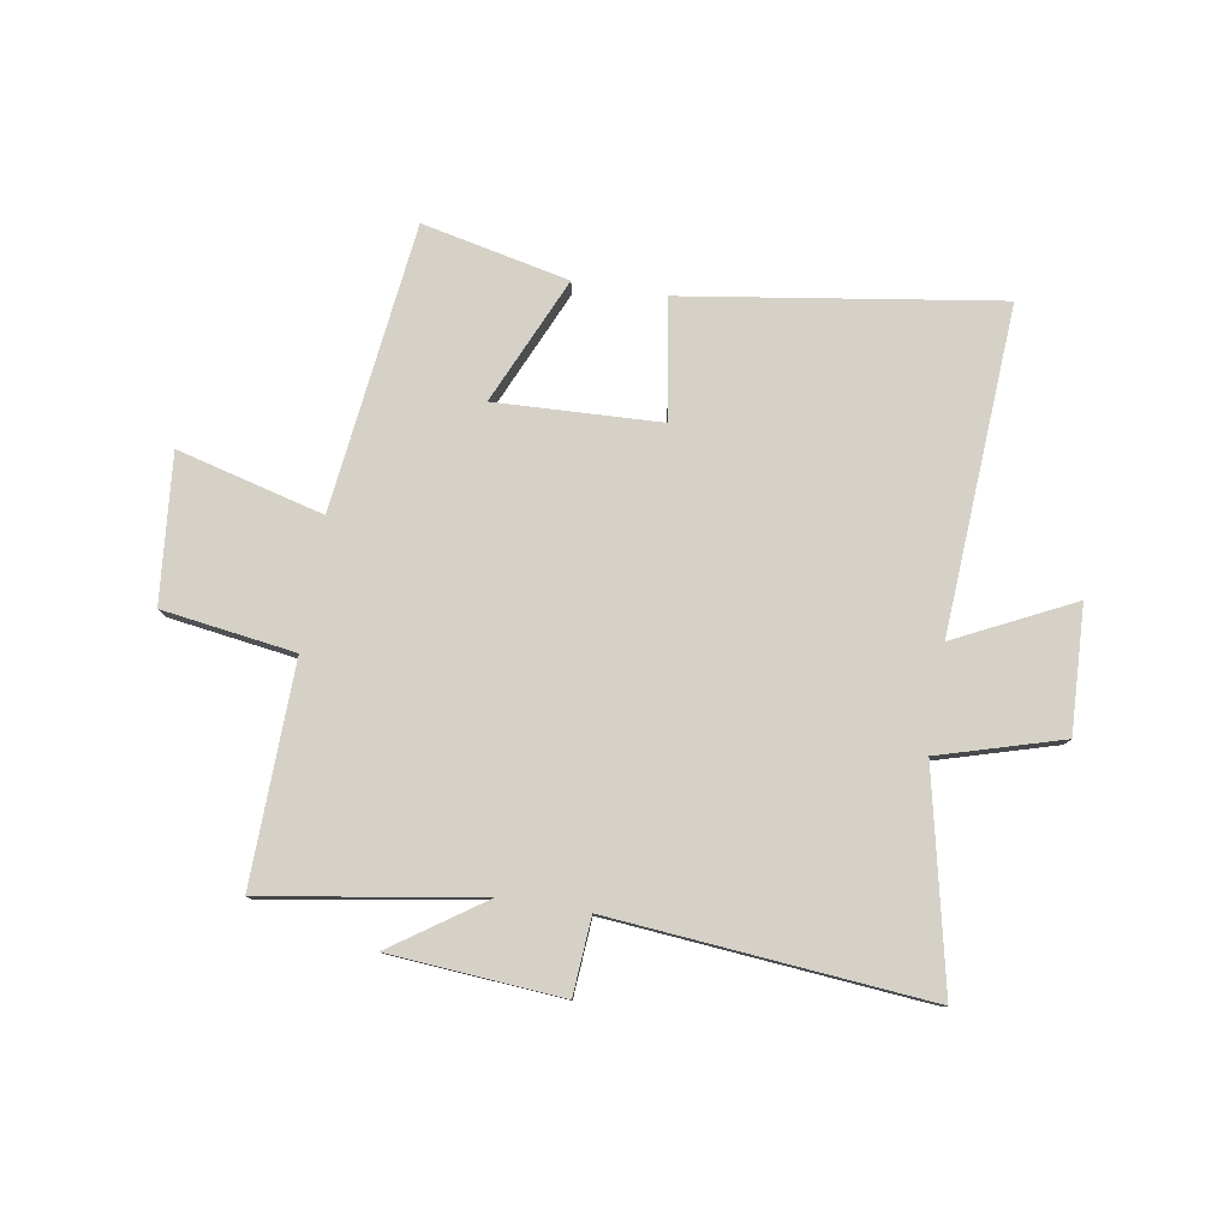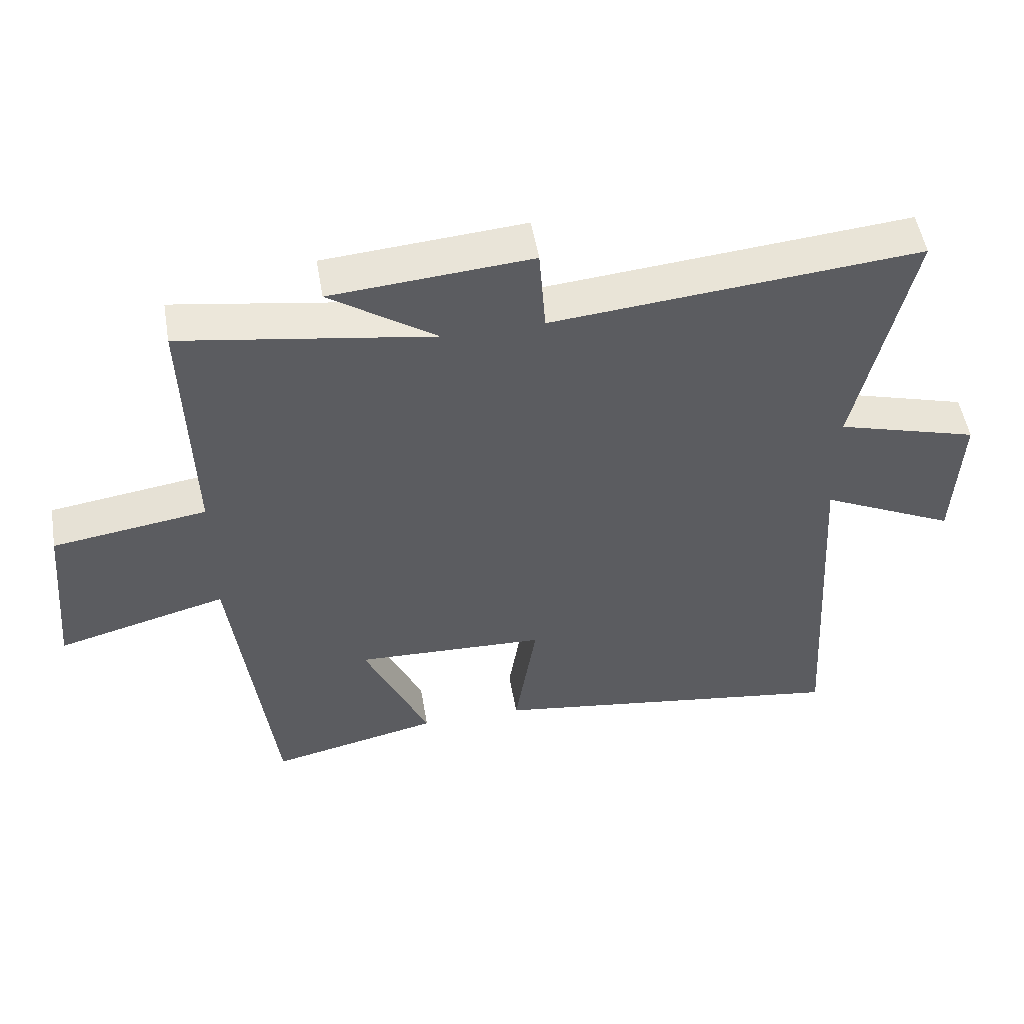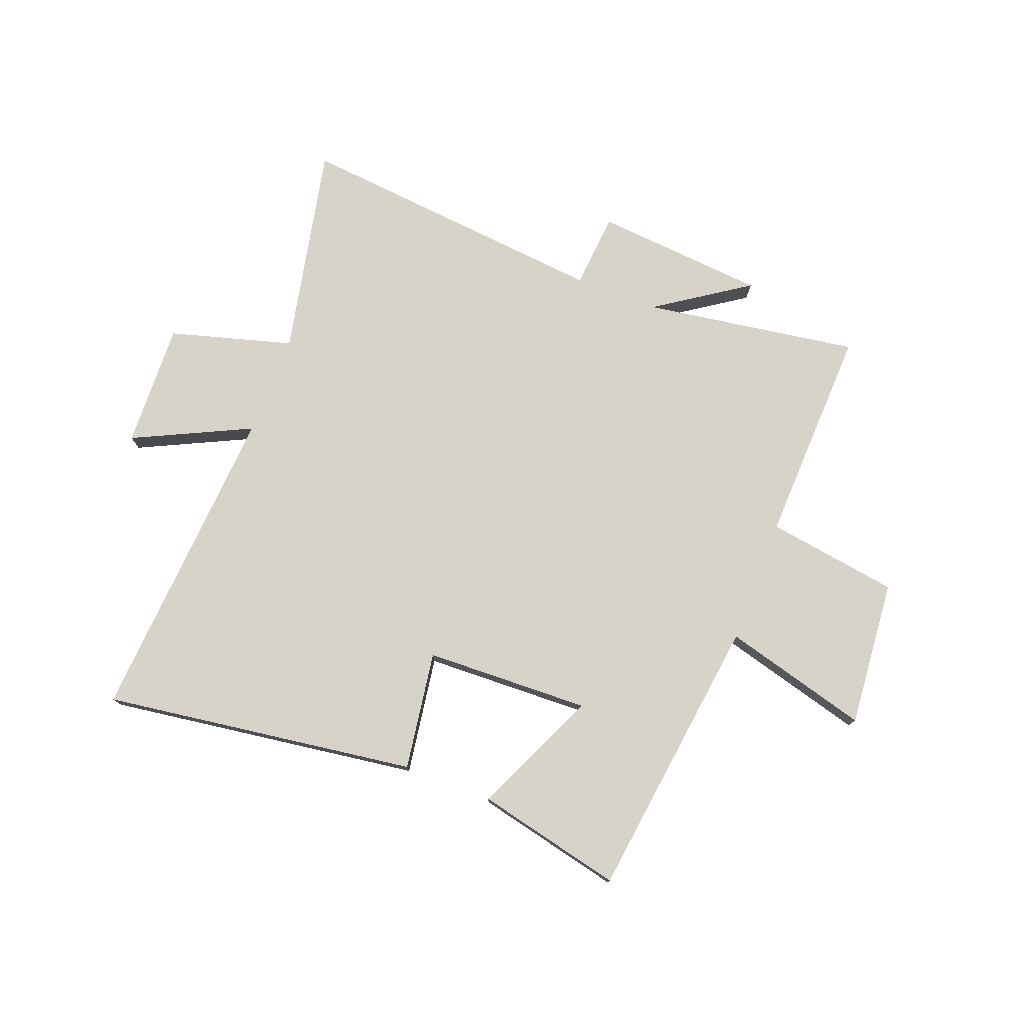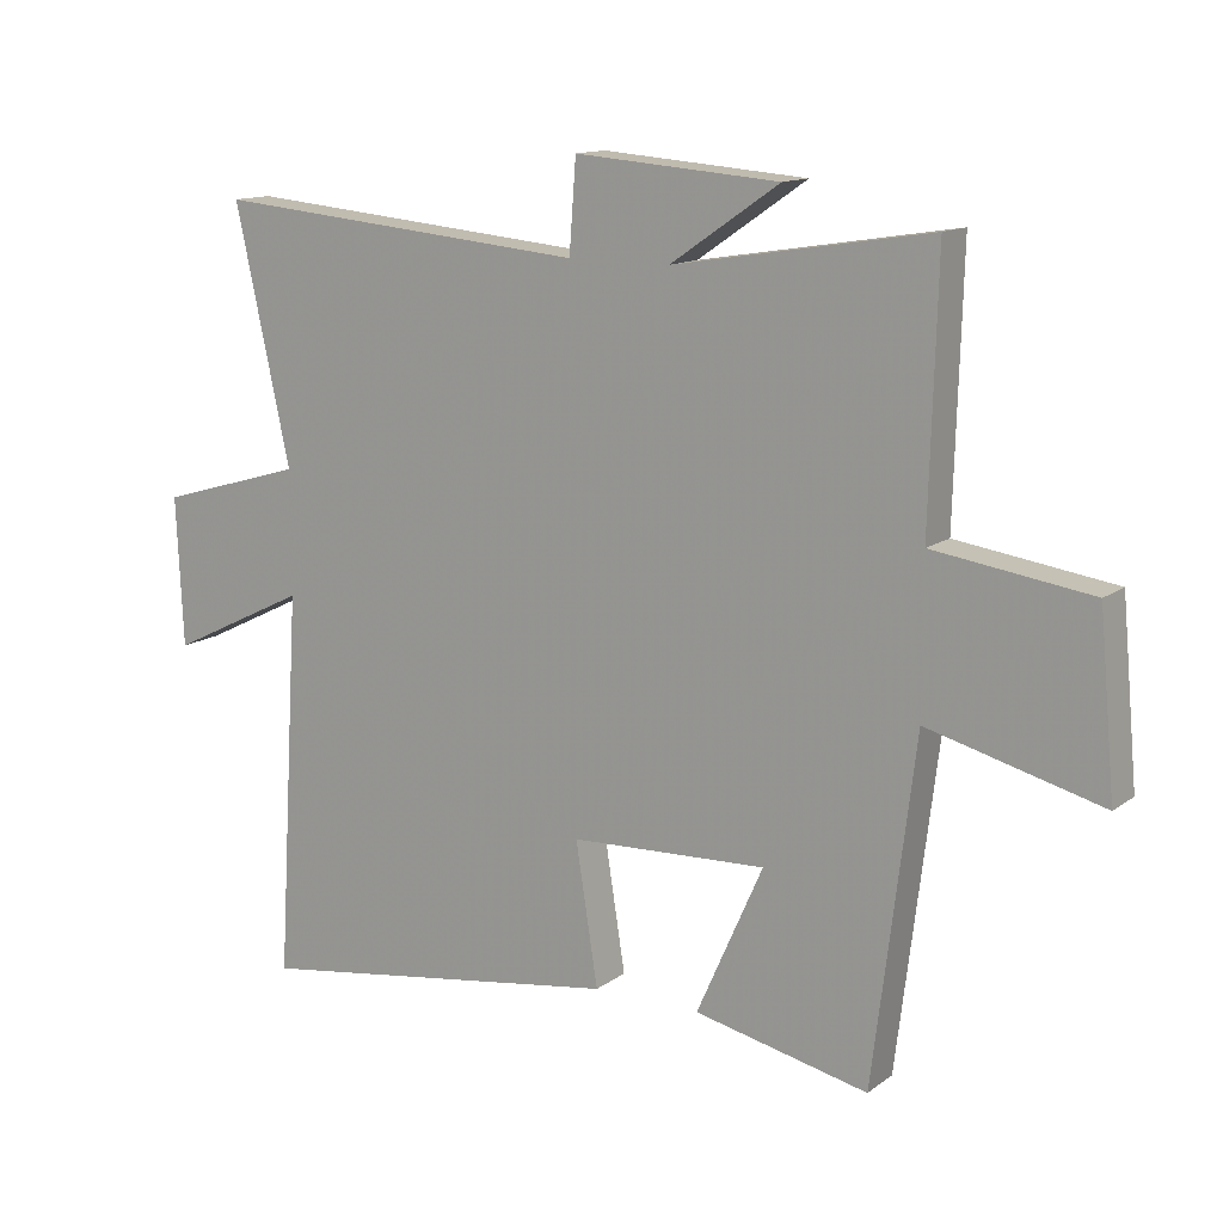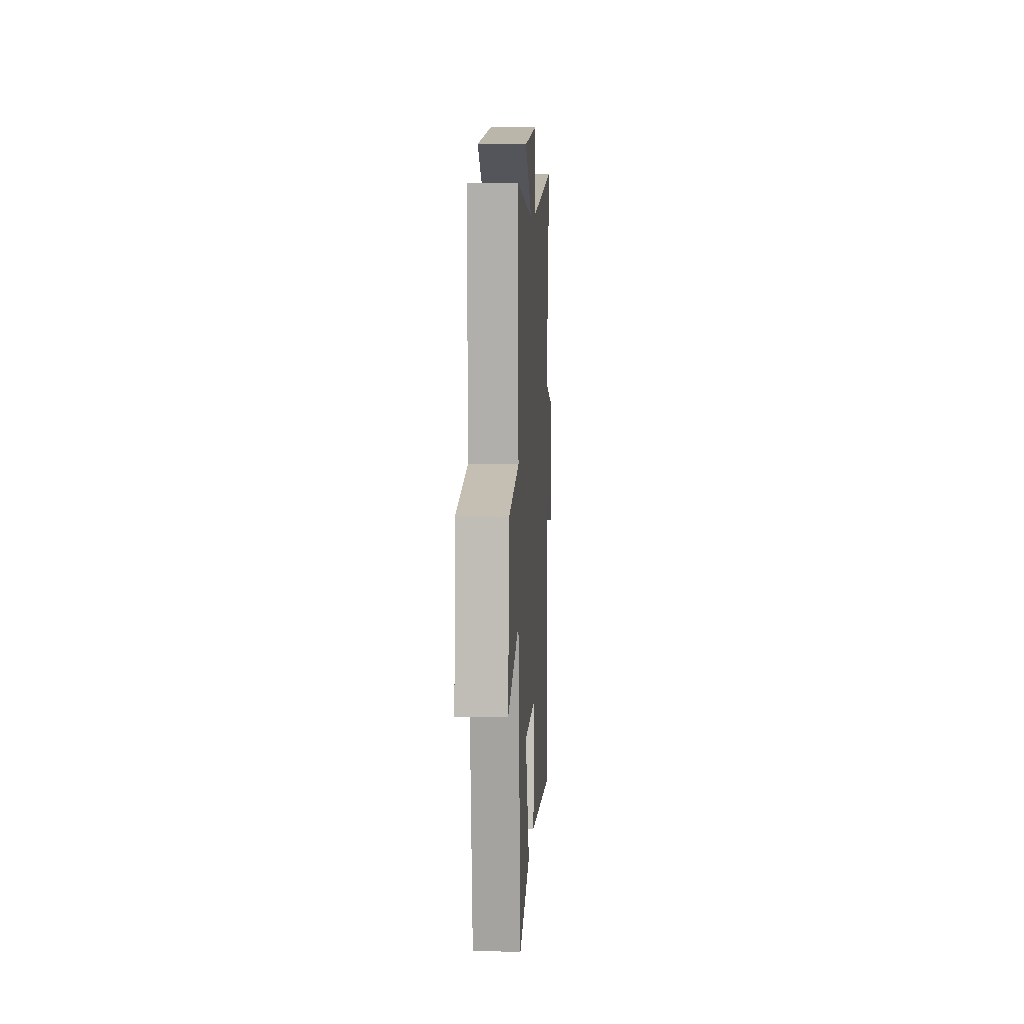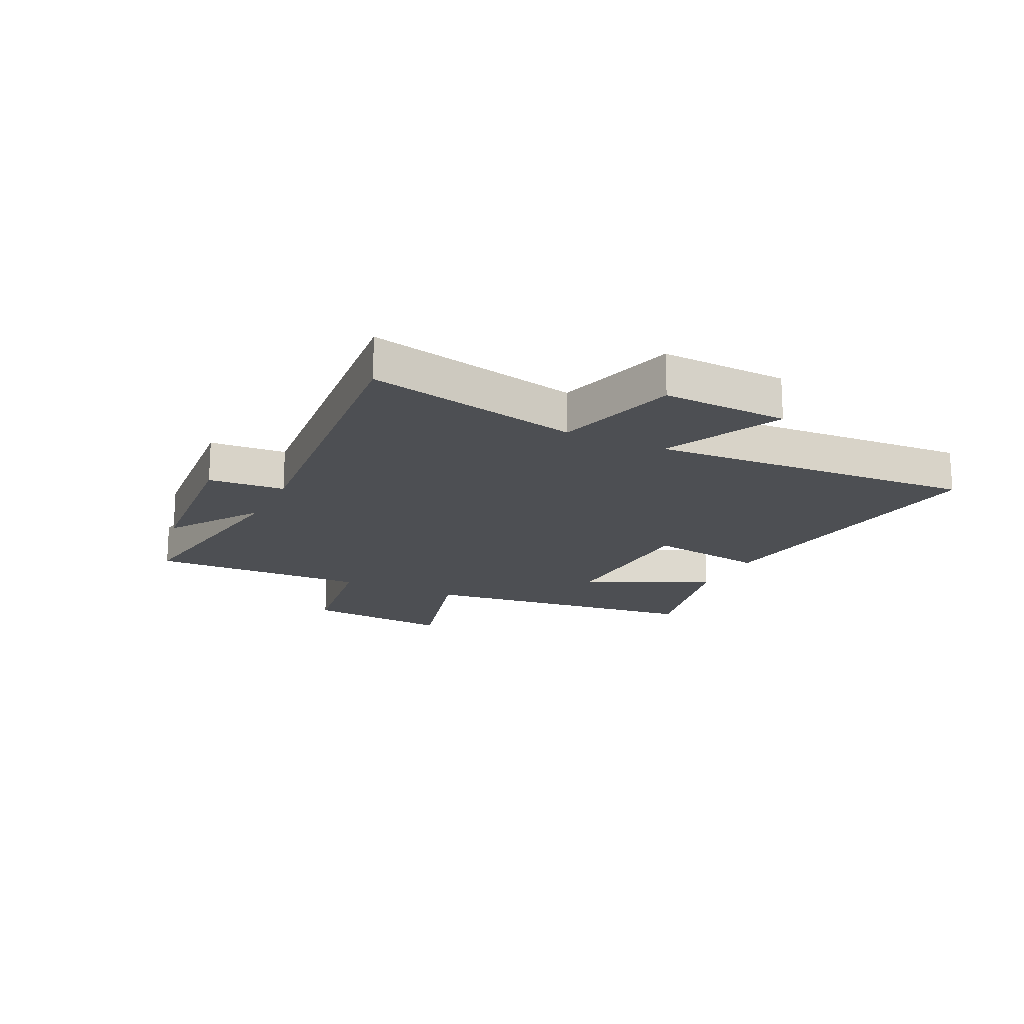
<metadata>
{"format":"obj","ext":"obj","renderer":"f3d","projection":"perspective","resolution":1024,"background":"white","views":[{"elev":79.3,"azim":9.3,"up":"+Y"},{"elev":51.9,"azim":-9.7,"up":"+Z"},{"elev":76.5,"azim":-158.7,"up":"+Y"},{"elev":13.2,"azim":-147.4,"up":"+Z"},{"elev":9.5,"azim":-86.9,"up":"+Z"},{"elev":-17.9,"azim":64.4,"up":"+Y"}]}
</metadata>
<code>
v -0.511 0.07 0.561
v -0.13 0.07 0.5
v -0.292 0.07 0.611
v 0.012 0.07 0.635
v 0.022 0.07 0.5
v 0.582 0.07 0.551
v 0.5 0.07 0.175
v 0.717 0.07 0.112
v 0.707 0.07 -0.11
v 0.5 0.07 -0.009
v 0.535 0.07 -0.582
v -0.019 0.07 -0.5
v 0.014 0.07 -0.29
v -0.278 0.07 -0.278
v -0.179 0.07 -0.5
v -0.438 0.07 -0.557
v -0.5 0.07 -0.052
v -0.758 0.07 -0.12
v -0.734 0.07 0.14
v -0.5 0.07 0.174
v -0.511 0 0.561
v -0.13 0 0.5
v -0.292 0 0.611
v 0.012 0 0.635
v 0.022 0 0.5
v 0.582 0 0.551
v 0.5 0 0.175
v 0.717 0 0.112
v 0.707 0 -0.11
v 0.5 0 -0.009
v 0.535 0 -0.582
v -0.019 0 -0.5
v 0.014 0 -0.29
v -0.278 0 -0.278
v -0.179 0 -0.5
v -0.438 0 -0.557
v -0.5 0 -0.052
v -0.758 0 -0.12
v -0.734 0 0.14
v -0.5 0 0.174
f 17 18 19 20
f 15 16 17 20
f 14 15 20
f 13 14 20 1
f 10 11 12 13
f 10 13 1 2
f 7 8 9 10
f 7 10 2
f 5 6 7
f 5 7 2 3
f 3 4 5
f 40 39 38 37
f 40 37 36 35
f 40 35 34
f 21 40 34 33
f 33 32 31 30
f 22 21 33 30
f 30 29 28 27
f 22 30 27
f 27 26 25
f 23 22 27 25
f 25 24 23
f 1 21 22 2
f 2 22 23 3
f 3 23 24 4
f 4 24 25 5
f 5 25 26 6
f 6 26 27 7
f 7 27 28 8
f 8 28 29 9
f 9 29 30 10
f 10 30 31 11
f 11 31 32 12
f 12 32 33 13
f 13 33 34 14
f 14 34 35 15
f 15 35 36 16
f 16 36 37 17
f 17 37 38 18
f 18 38 39 19
f 19 39 40 20
f 20 40 21 1

</code>
